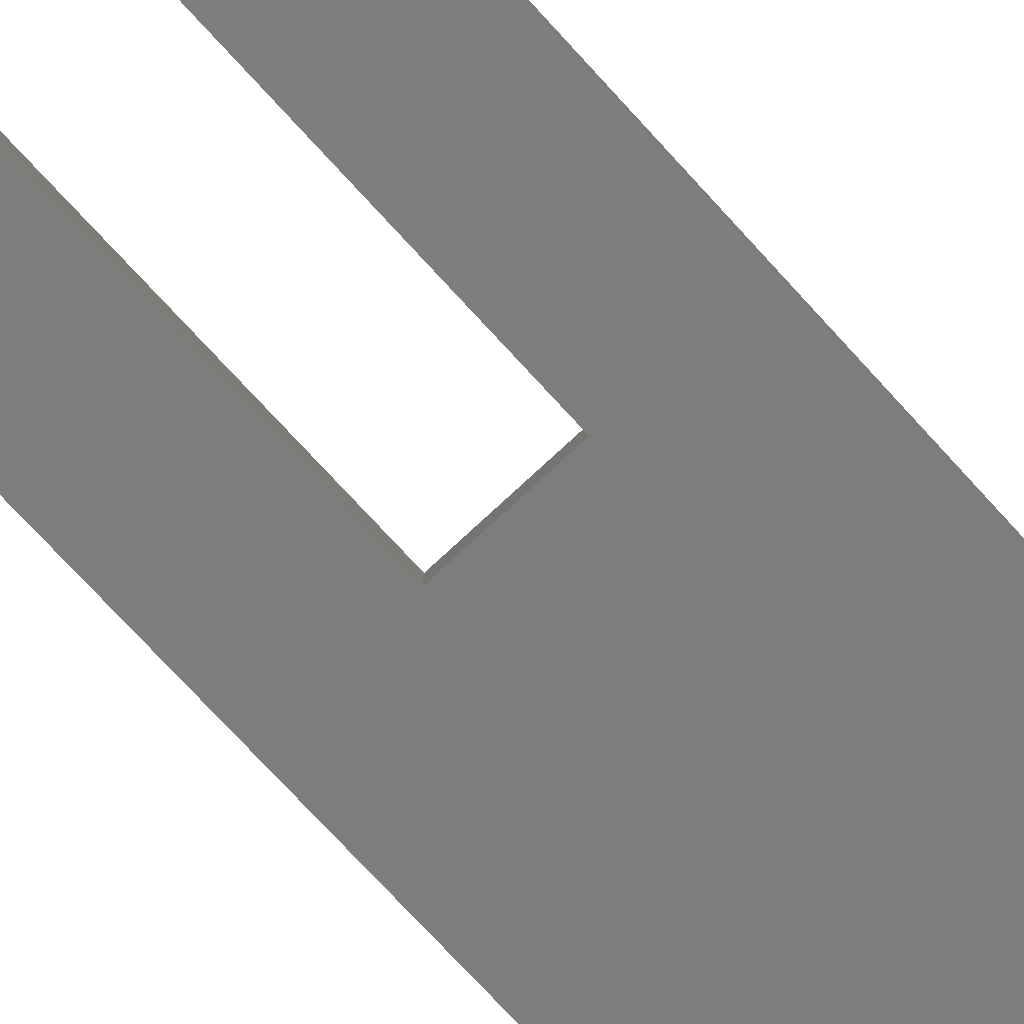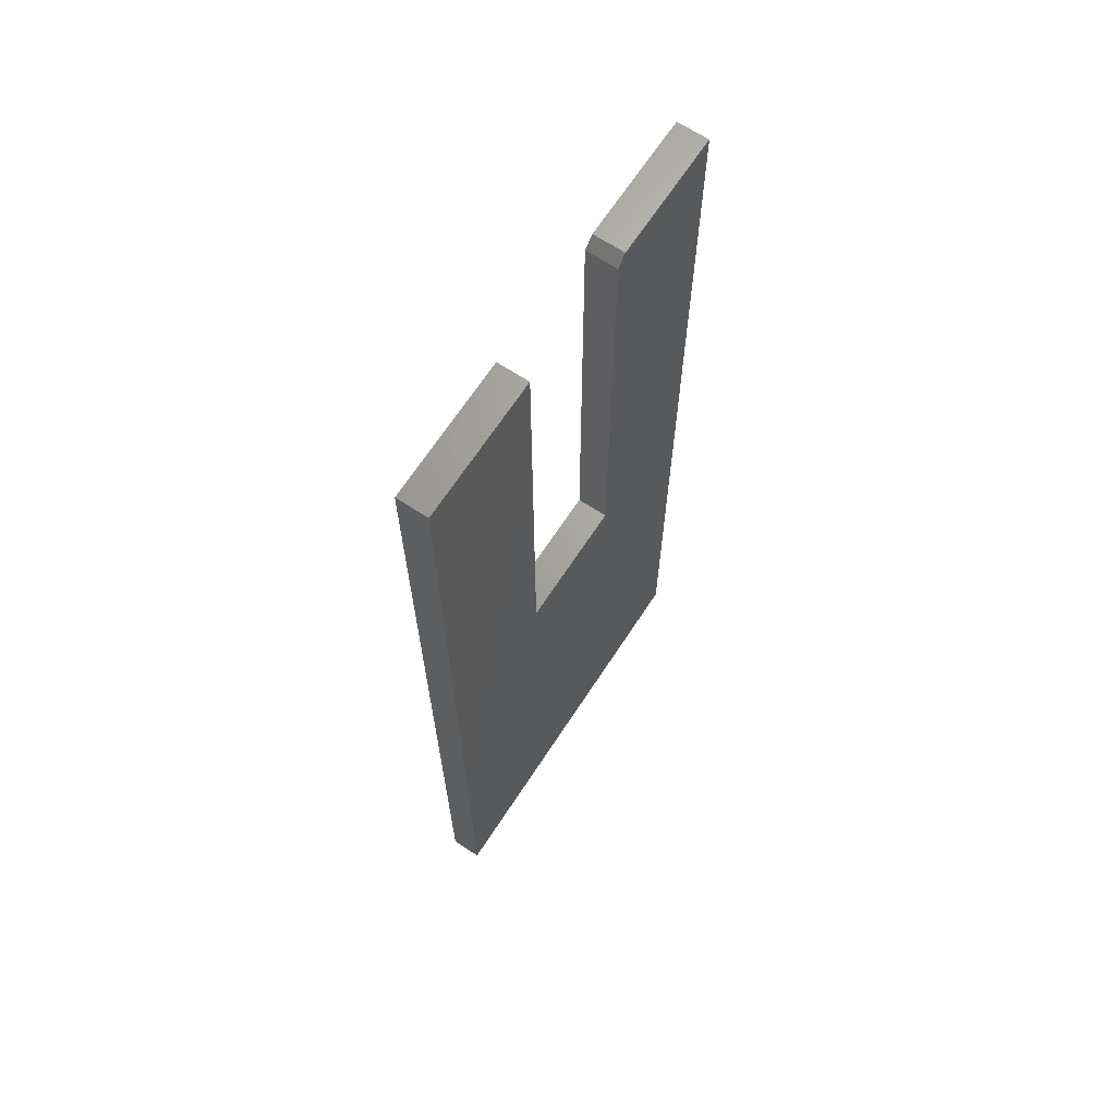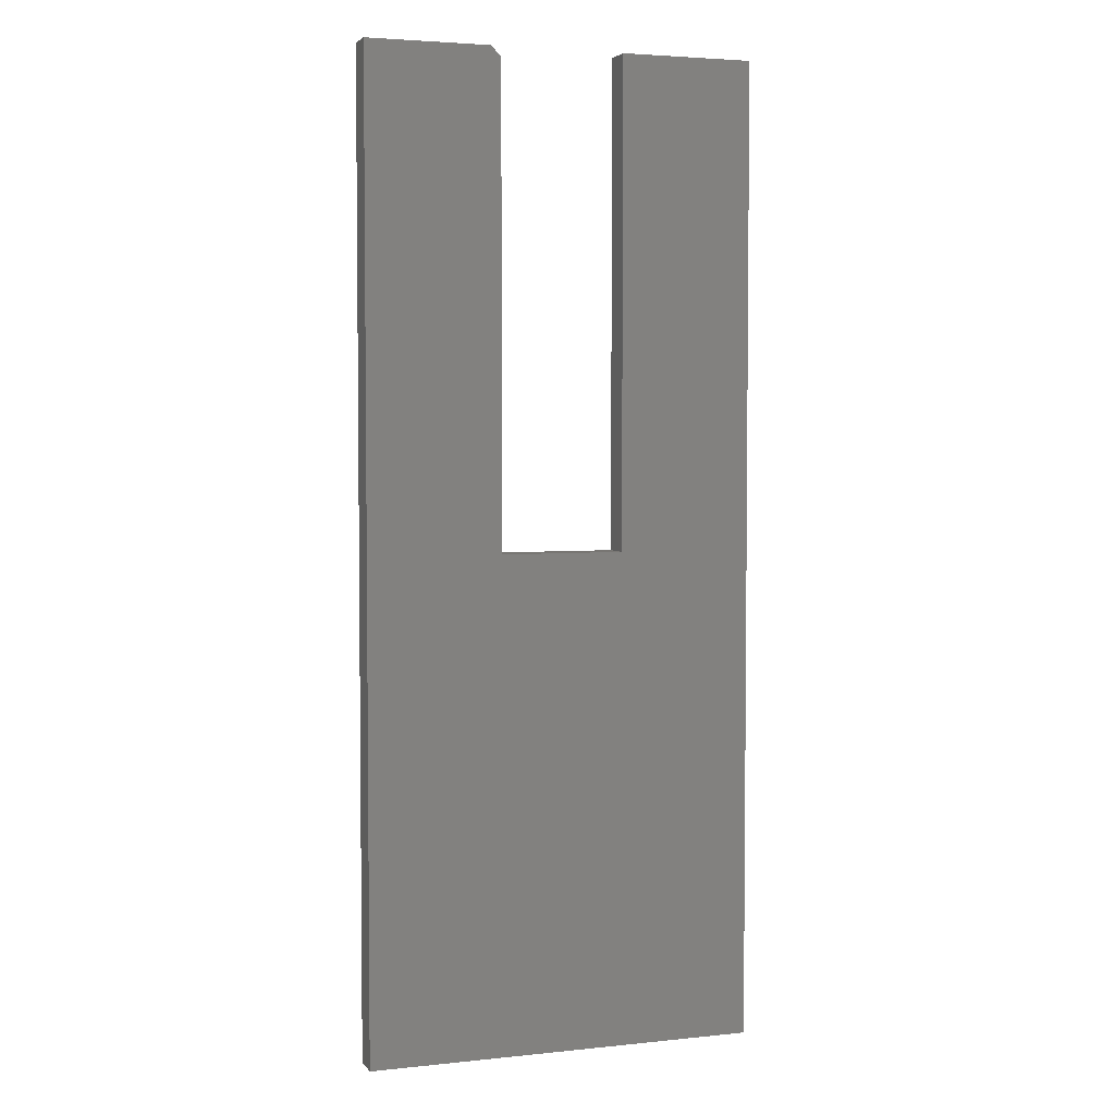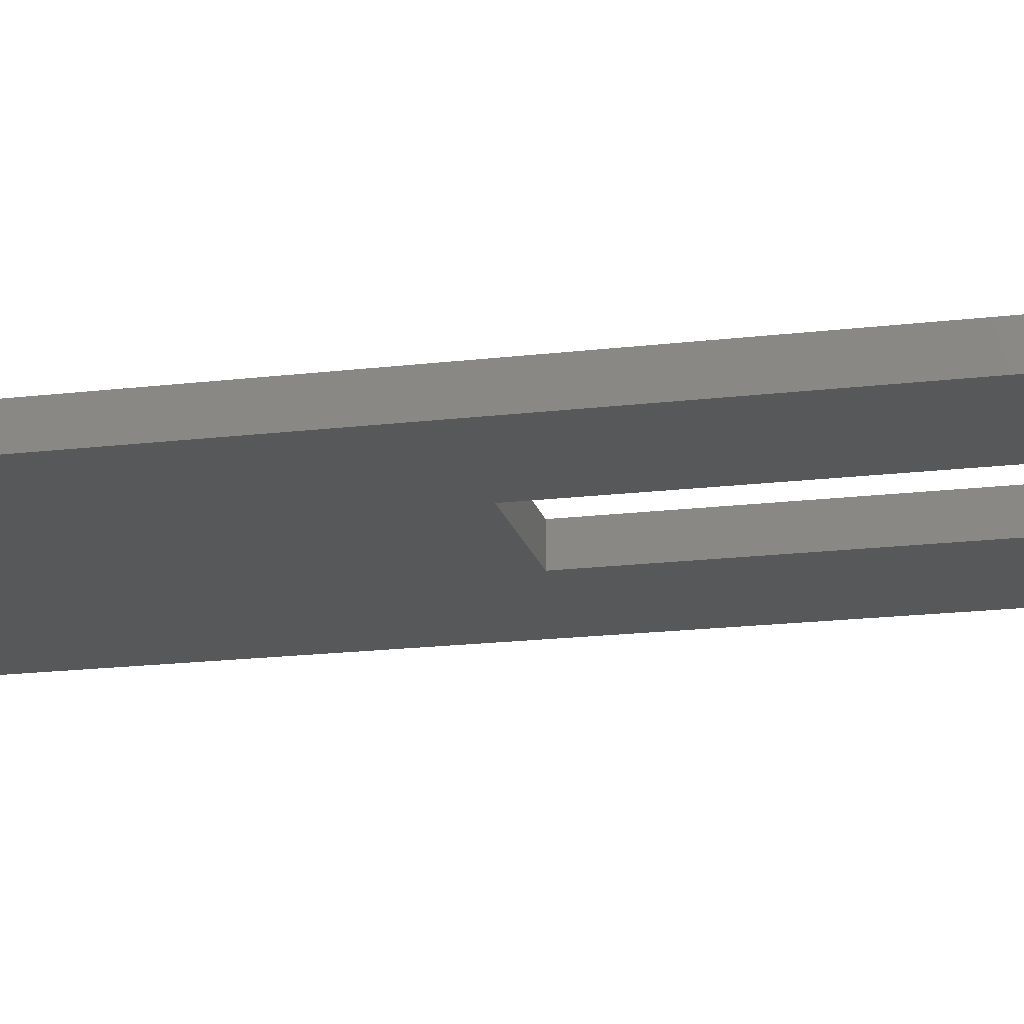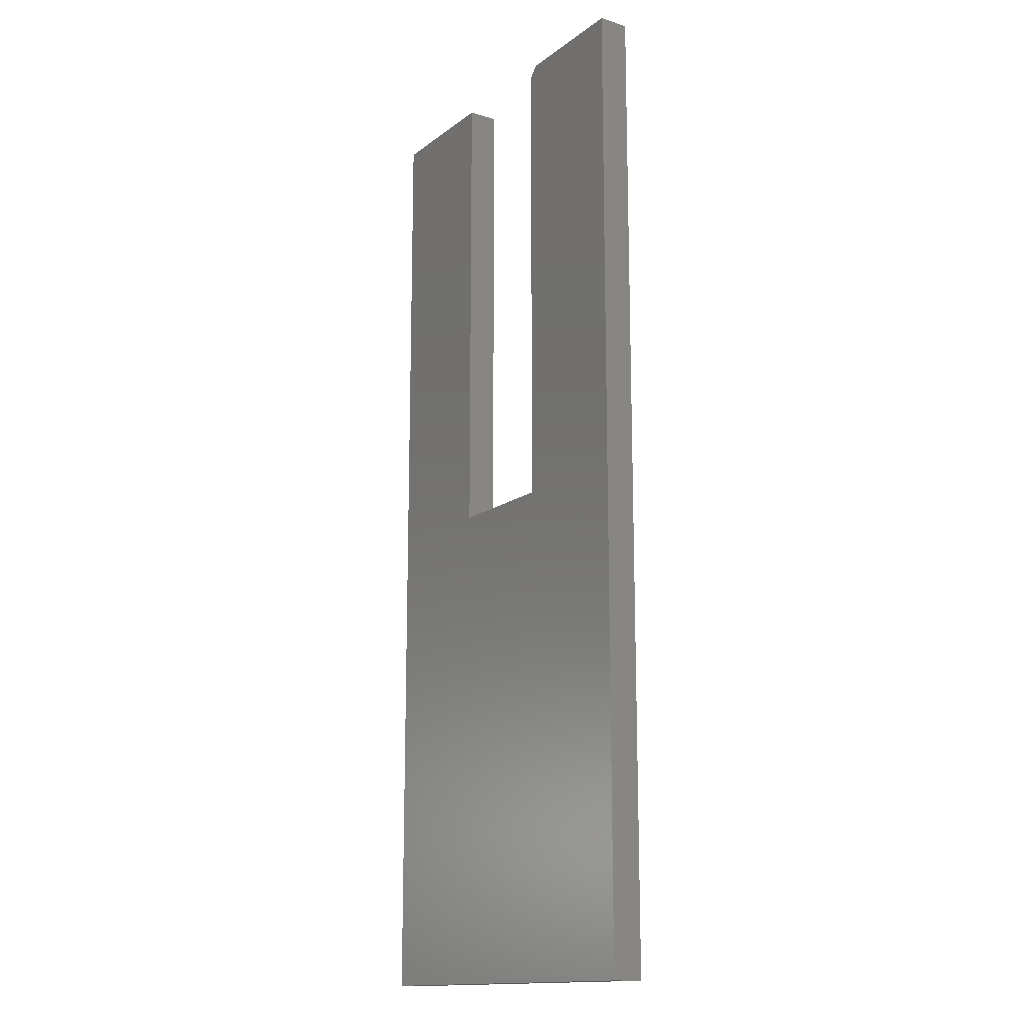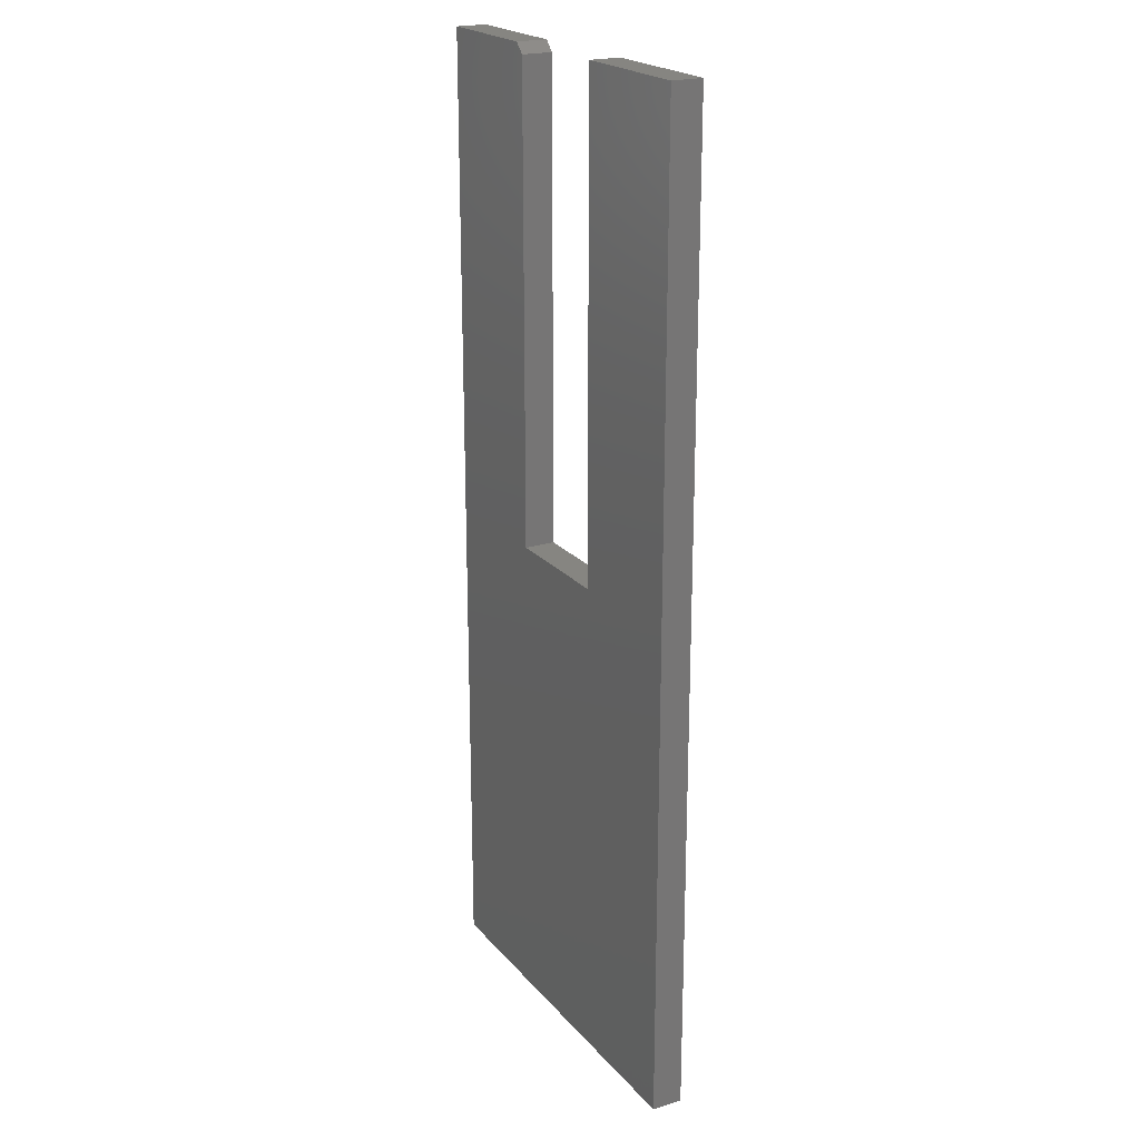
<metadata>
{"format":"stl","ext":"stl","renderer":"f3d","projection":"perspective","resolution":1024,"background":"white","views":[{"elev":-77.2,"azim":-137.2,"up":"+Z"},{"elev":67.4,"azim":-56.8,"up":"+Y"},{"elev":3.8,"azim":161.0,"up":"+Y"},{"elev":-18.3,"azim":103.1,"up":"+Z"},{"elev":-14.8,"azim":57.0,"up":"+Y"},{"elev":21.4,"azim":-118.7,"up":"+Y"}]}
</metadata>
<code>
# stl→obj: 22 verts, 40 faces
v 0.1516 0.75 0.02344
v 0.05674 0.75 0.02344
v 0.04893 0.7422 0.02344
v 0.1516 0 0.02344
v 0.04893 0.3789 0.02344
v 0.001563 0.3789 0.02344
v -0.04581 0.3789 0.02344
v 0.001563 0 0.02344
v -0.04581 0.75 0.02344
v -0.1484 0.75 0.02344
v -0.1484 0 0.02344
v 0.04893 0.7422 0
v 0.05674 0.75 0
v 0.1516 0.75 0
v 0.1516 0 0
v 0.001563 0 0
v -0.04581 0.3789 0
v 0.001563 0.3789 0
v 0.04893 0.3789 0
v -0.1484 0 0
v -0.1484 0.75 0
v -0.04581 0.75 0
f 1 2 3
f 4 1 3
f 4 3 5
f 4 5 6
f 4 6 7
f 4 7 8
f 9 10 7
f 7 10 11
f 7 11 8
f 12 13 14
f 15 16 17
f 15 17 18
f 15 18 19
f 15 19 12
f 15 12 14
f 16 20 17
f 17 20 21
f 17 21 22
f 3 12 5
f 5 12 19
f 1 14 2
f 2 14 13
f 13 12 2
f 2 12 3
f 10 21 11
f 11 21 20
f 9 22 10
f 10 22 21
f 7 17 9
f 9 17 22
f 6 18 7
f 7 18 17
f 5 19 6
f 6 19 18
f 4 15 1
f 1 15 14
f 8 16 4
f 4 16 15
f 11 20 8
f 8 20 16

</code>
